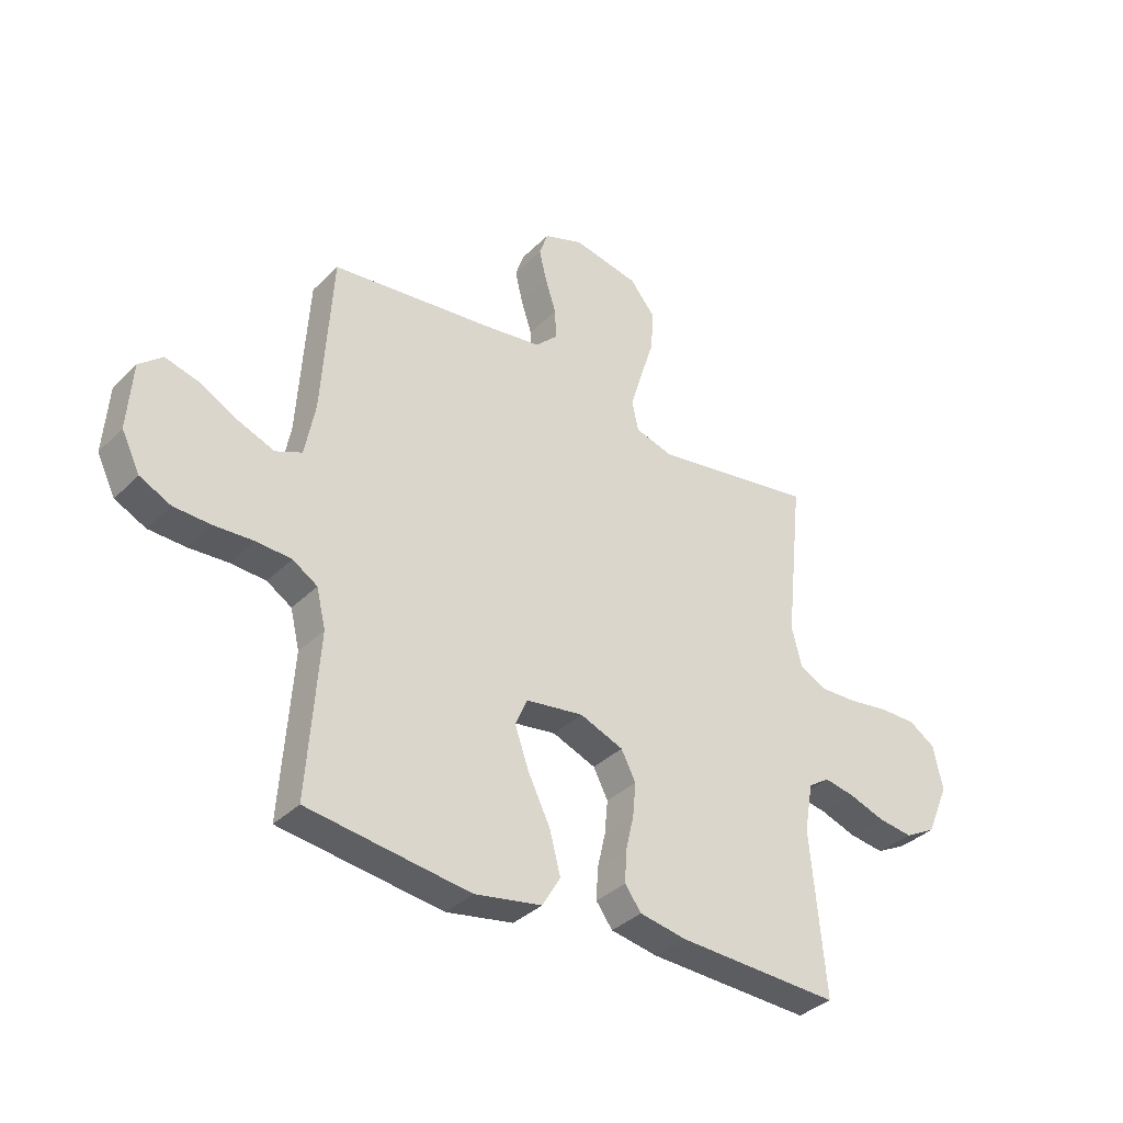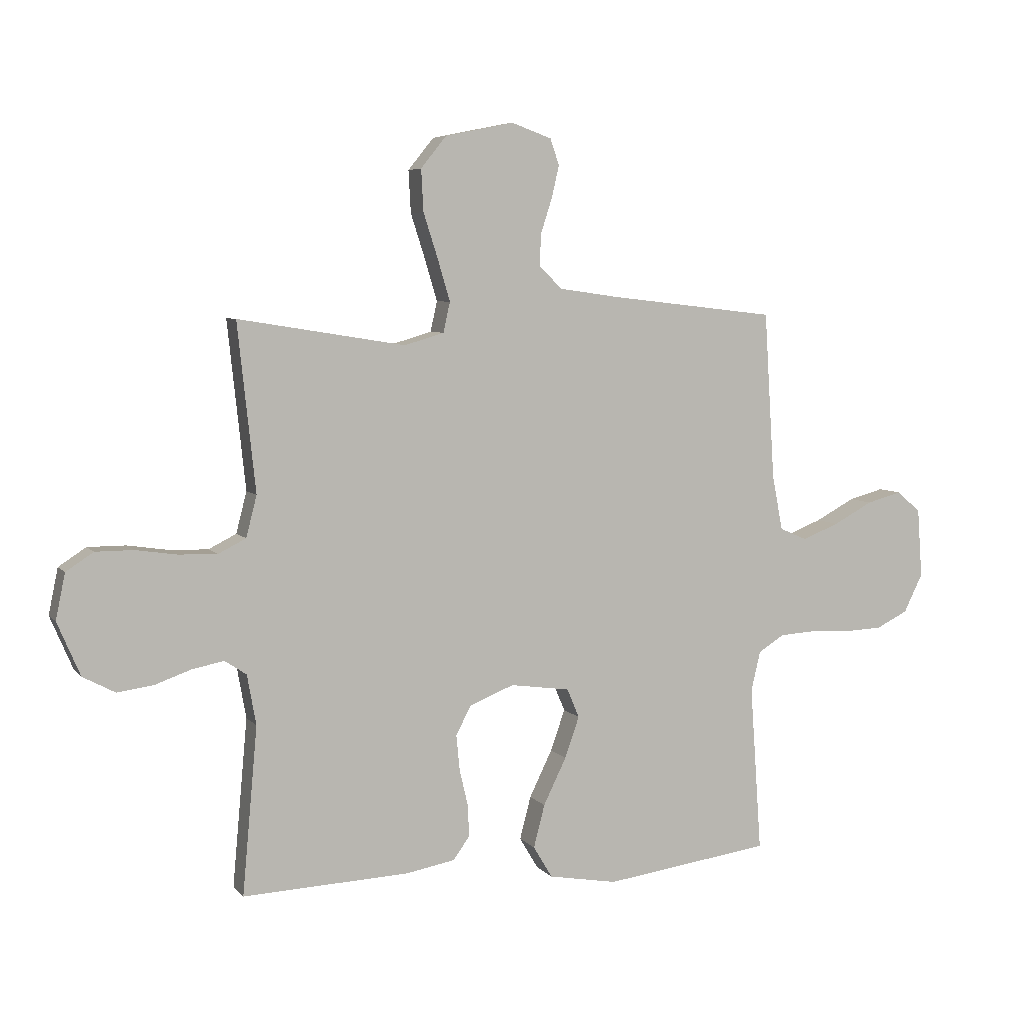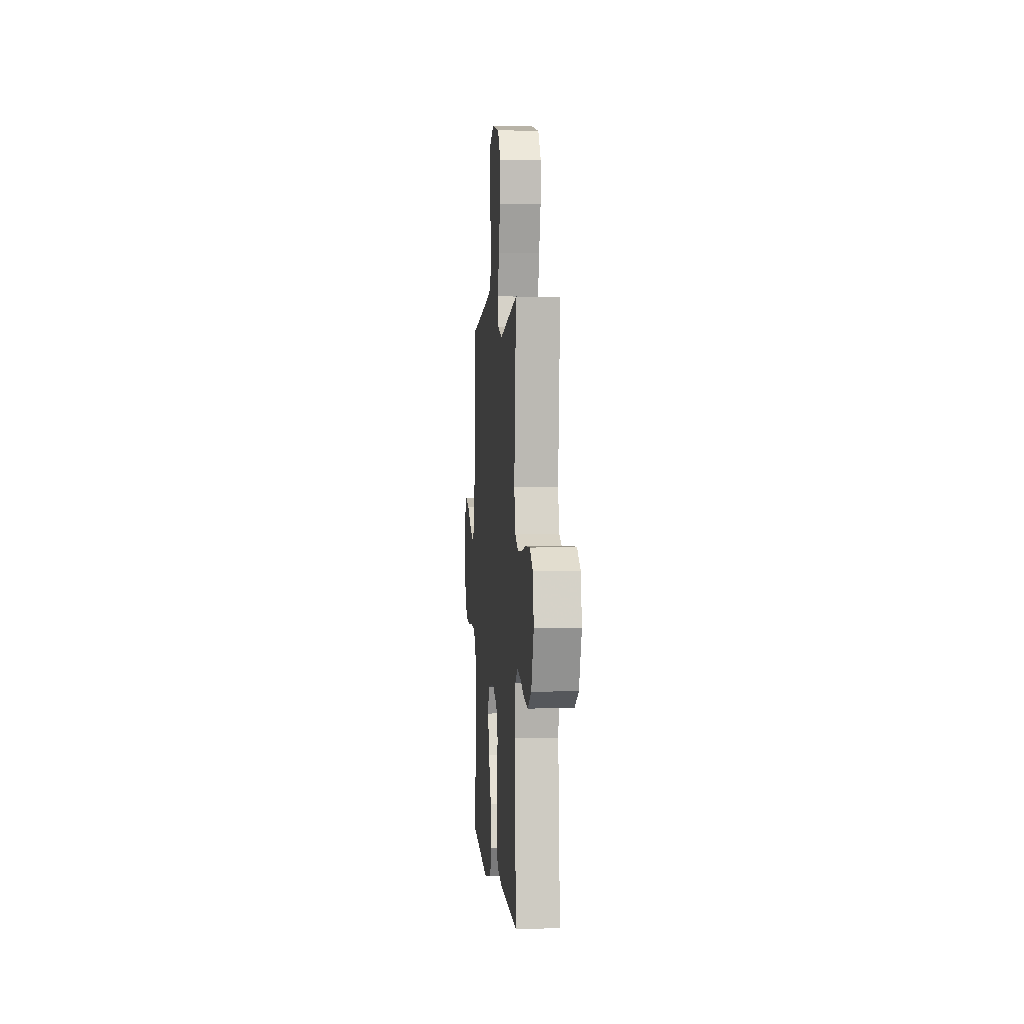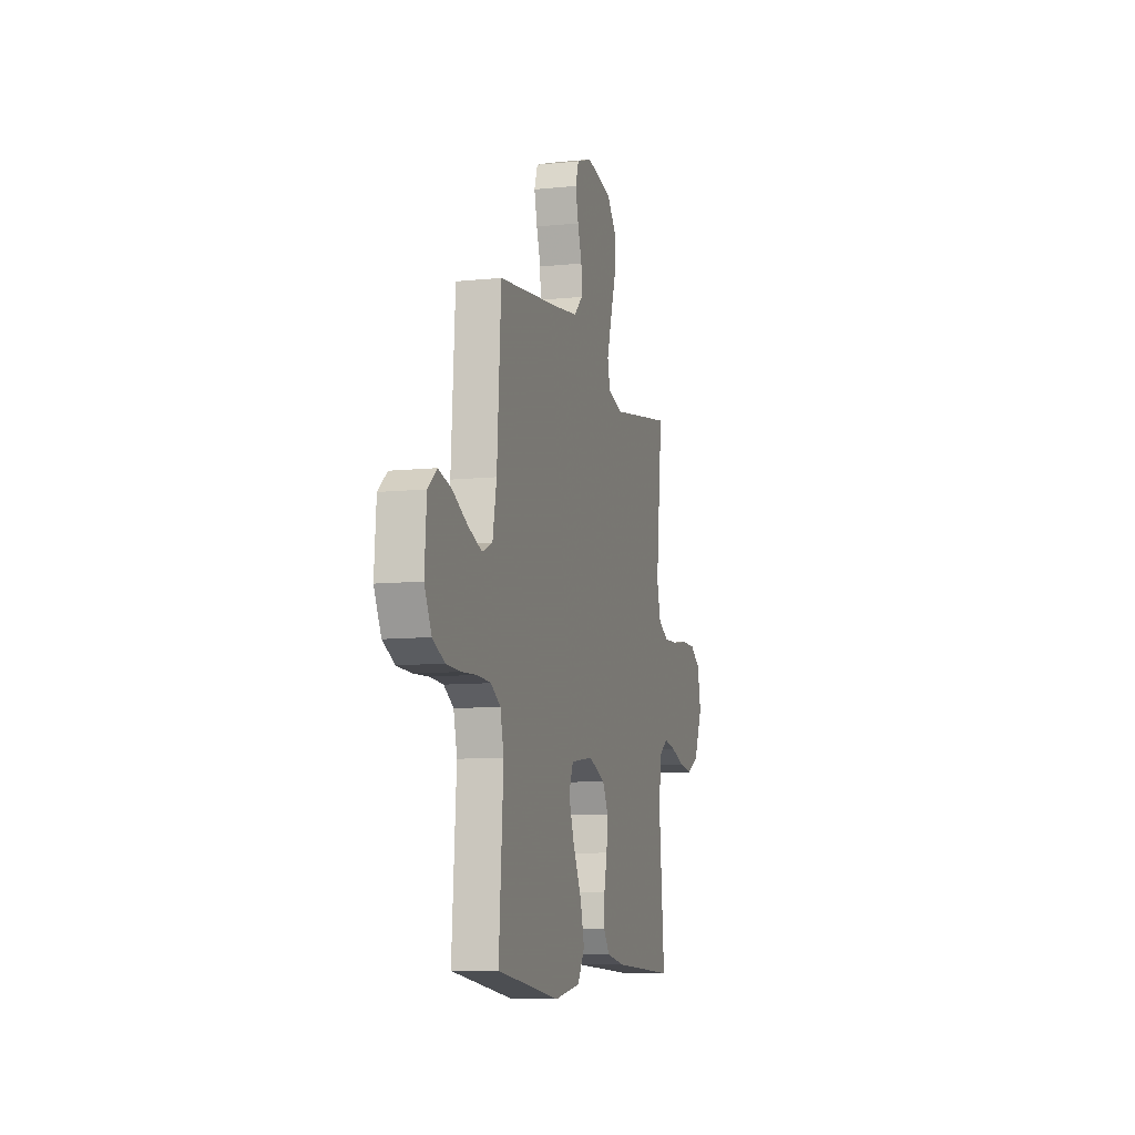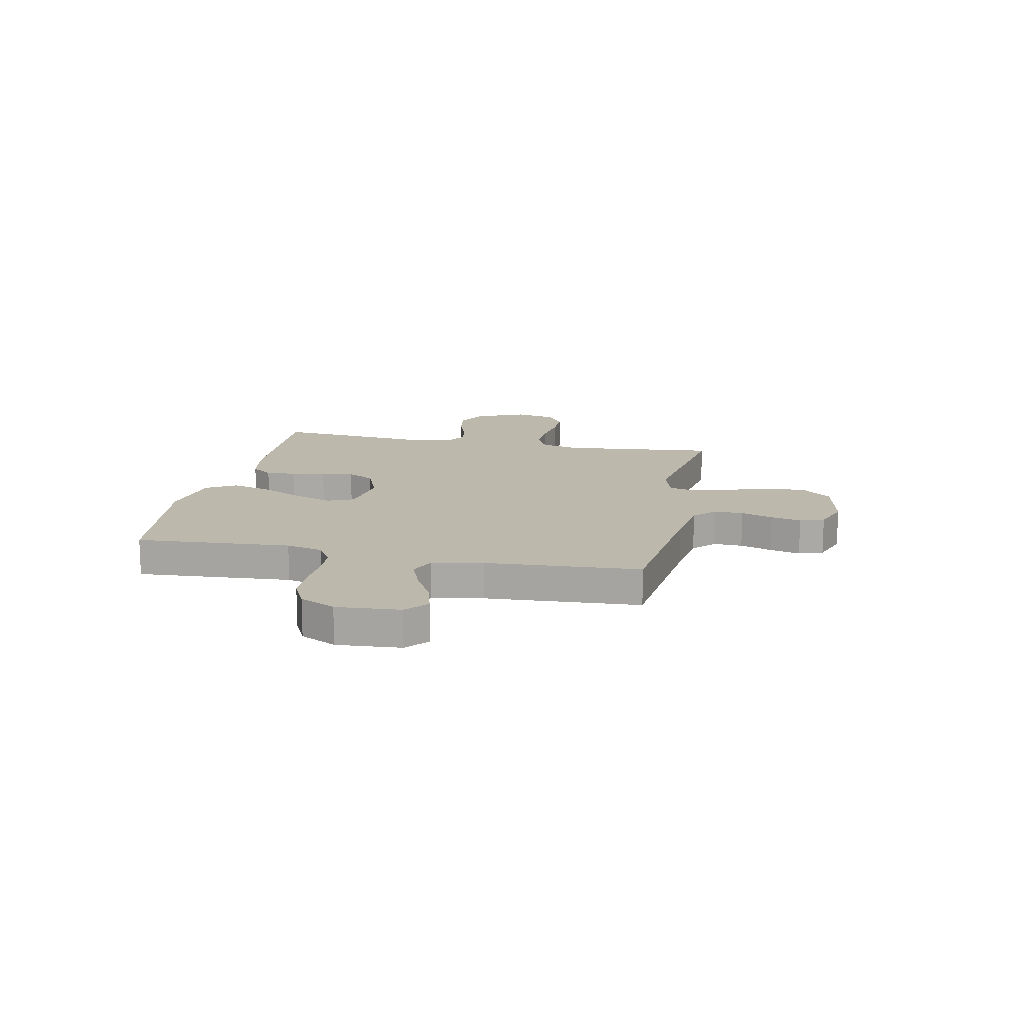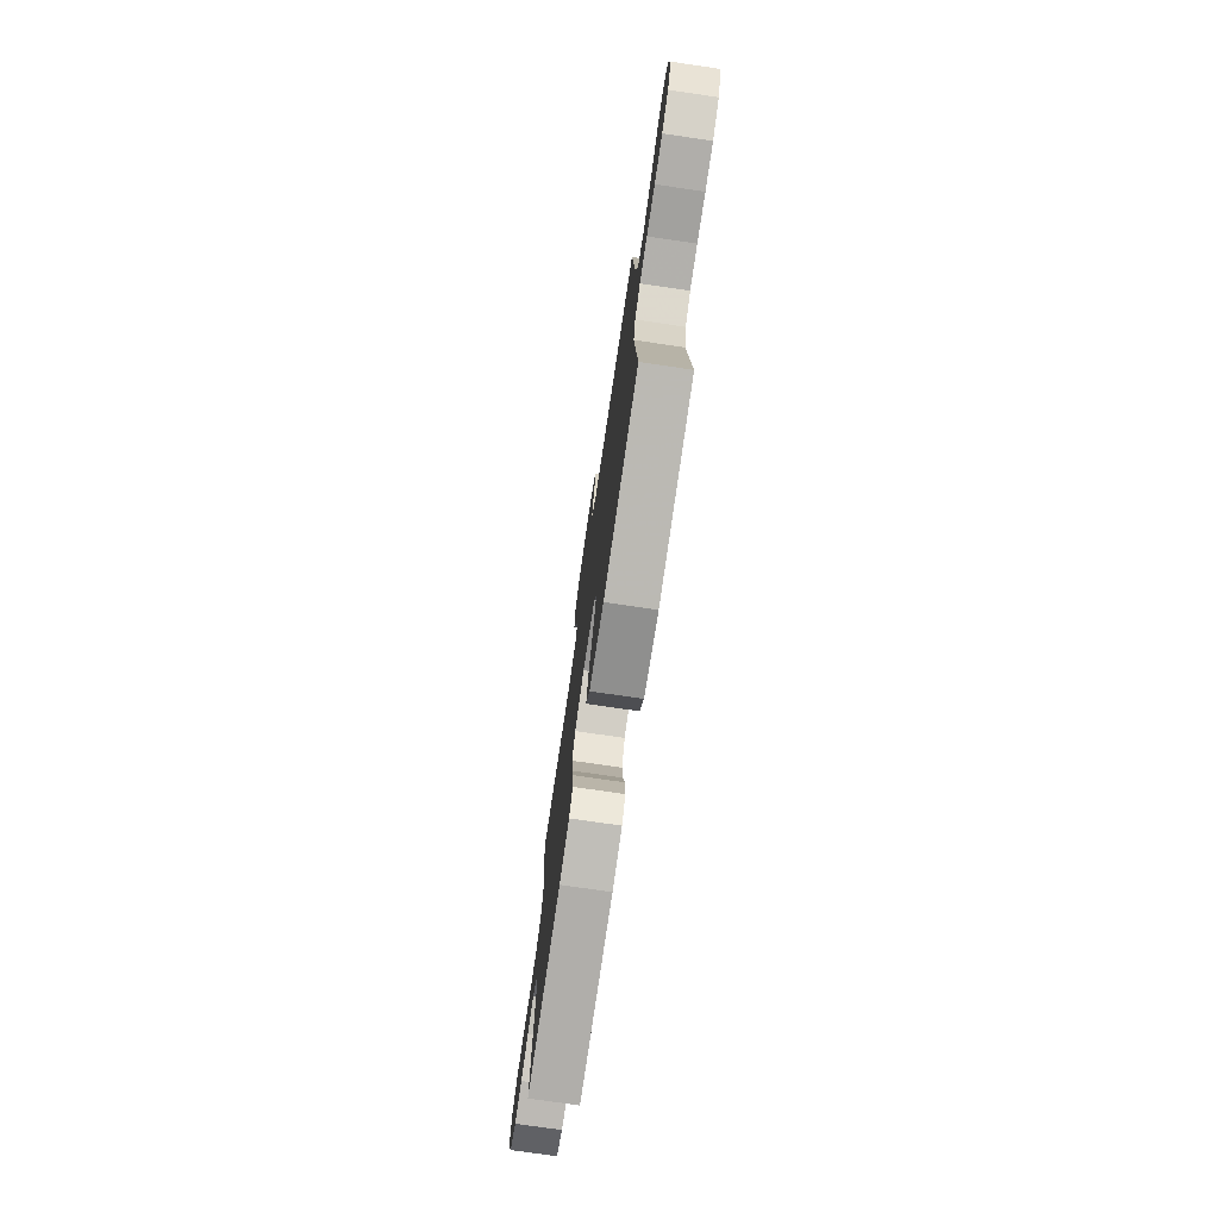
<metadata>
{"format":"obj","ext":"obj","renderer":"f3d","projection":"perspective","resolution":1024,"background":"white","views":[{"elev":-35.6,"azim":-38.0,"up":"+Z"},{"elev":6.0,"azim":159.2,"up":"+Z"},{"elev":1.3,"azim":85.4,"up":"+Z"},{"elev":-9.2,"azim":-74.5,"up":"+Z"},{"elev":14.9,"azim":-78.3,"up":"+Y"},{"elev":-75.3,"azim":-98.3,"up":"+Z"}]}
</metadata>
<code>
v -0.5 0.07 0.5
v -0.2 0.07 0.534
v -0.093 0.07 0.549
v -0.052 0.07 0.589
v -0.054 0.07 0.645
v -0.074 0.07 0.707
v -0.088 0.07 0.766
v -0.072 0.07 0.813
v 0 0.07 0.839
v 0.123 0.07 0.814
v 0.169 0.07 0.757
v 0.165 0.07 0.682
v 0.139 0.07 0.601
v 0.117 0.07 0.527
v 0.129 0.07 0.473
v 0.2 0.07 0.452
v 0.5 0.07 0.5
v 0.468 0.07 0.2
v 0.487 0.07 0.126
v 0.537 0.07 0.101
v 0.606 0.07 0.103
v 0.68 0.07 0.114
v 0.748 0.07 0.114
v 0.797 0.07 0.082
v 0.814 0.07 0
v 0.773 0.07 -0.096
v 0.715 0.07 -0.127
v 0.65 0.07 -0.118
v 0.585 0.07 -0.095
v 0.528 0.07 -0.084
v 0.489 0.07 -0.11
v 0.473 0.07 -0.2
v 0.5 0.07 -0.5
v 0.2 0.07 -0.487
v 0.113 0.07 -0.471
v 0.083 0.07 -0.43
v 0.086 0.07 -0.372
v 0.101 0.07 -0.307
v 0.107 0.07 -0.244
v 0.08 0.07 -0.192
v 0 0.07 -0.16
v -0.107 0.07 -0.175
v -0.129 0.07 -0.227
v -0.103 0.07 -0.301
v -0.062 0.07 -0.385
v -0.042 0.07 -0.462
v -0.076 0.07 -0.519
v -0.2 0.07 -0.541
v -0.5 0.07 -0.5
v -0.479 0.07 -0.2
v -0.496 0.07 -0.129
v -0.542 0.07 -0.1
v -0.607 0.07 -0.096
v -0.679 0.07 -0.1
v -0.748 0.07 -0.097
v -0.805 0.07 -0.069
v -0.839 0.07 0
v -0.83 0.07 0.124
v -0.787 0.07 0.161
v -0.724 0.07 0.144
v -0.653 0.07 0.106
v -0.587 0.07 0.08
v -0.538 0.07 0.101
v -0.519 0.07 0.2
v -0.5 0 0.5
v -0.2 0 0.534
v -0.093 0 0.549
v -0.052 0 0.589
v -0.054 0 0.645
v -0.074 0 0.707
v -0.088 0 0.766
v -0.072 0 0.813
v 0 0 0.839
v 0.123 0 0.814
v 0.169 0 0.757
v 0.165 0 0.682
v 0.139 0 0.601
v 0.117 0 0.527
v 0.129 0 0.473
v 0.2 0 0.452
v 0.5 0 0.5
v 0.468 0 0.2
v 0.487 0 0.126
v 0.537 0 0.101
v 0.606 0 0.103
v 0.68 0 0.114
v 0.748 0 0.114
v 0.797 0 0.082
v 0.814 0 0
v 0.773 0 -0.096
v 0.715 0 -0.127
v 0.65 0 -0.118
v 0.585 0 -0.095
v 0.528 0 -0.084
v 0.489 0 -0.11
v 0.473 0 -0.2
v 0.5 0 -0.5
v 0.2 0 -0.487
v 0.113 0 -0.471
v 0.083 0 -0.43
v 0.086 0 -0.372
v 0.101 0 -0.307
v 0.107 0 -0.244
v 0.08 0 -0.192
v 0 0 -0.16
v -0.107 0 -0.175
v -0.129 0 -0.227
v -0.103 0 -0.301
v -0.062 0 -0.385
v -0.042 0 -0.462
v -0.076 0 -0.519
v -0.2 0 -0.541
v -0.5 0 -0.5
v -0.479 0 -0.2
v -0.496 0 -0.129
v -0.542 0 -0.1
v -0.607 0 -0.096
v -0.679 0 -0.1
v -0.748 0 -0.097
v -0.805 0 -0.069
v -0.839 0 0
v -0.83 0 0.124
v -0.787 0 0.161
v -0.724 0 0.144
v -0.653 0 0.106
v -0.587 0 0.08
v -0.538 0 0.101
v -0.519 0 0.2
f 59 60 61
f 58 59 61
f 57 58 61
f 56 57 61
f 55 56 61
f 54 55 61
f 53 54 61
f 52 53 61 62
f 51 52 62 63
f 48 49 50
f 47 48 50
f 46 47 50
f 45 46 50
f 44 45 50
f 51 63 64
f 50 51 64
f 44 50 64
f 43 44 64
f 36 37 38
f 35 36 38
f 34 35 38
f 33 34 38
f 32 33 38
f 31 32 38 39
f 30 31 39 40
f 27 28 29
f 26 27 29
f 25 26 29
f 24 25 29
f 23 24 29
f 22 23 29
f 21 22 29
f 20 21 29 30
f 30 40 41
f 20 30 41
f 19 20 41
f 16 17 18
f 19 41 42
f 18 19 42
f 16 18 42
f 15 16 42
f 11 12 13
f 10 11 13
f 9 10 13
f 8 9 13
f 7 8 13
f 6 7 13
f 5 6 13
f 4 5 13 14
f 64 1 2
f 43 64 2
f 42 43 2
f 15 42 2
f 14 15 2
f 14 2 3
f 3 4 14
f 125 124 123
f 125 123 122
f 125 122 121
f 125 121 120
f 125 120 119
f 125 119 118
f 125 118 117
f 126 125 117 116
f 127 126 116 115
f 114 113 112
f 114 112 111
f 114 111 110
f 114 110 109
f 114 109 108
f 128 127 115
f 128 115 114
f 128 114 108
f 128 108 107
f 102 101 100
f 102 100 99
f 102 99 98
f 102 98 97
f 102 97 96
f 103 102 96 95
f 104 103 95 94
f 93 92 91
f 93 91 90
f 93 90 89
f 93 89 88
f 93 88 87
f 93 87 86
f 93 86 85
f 94 93 85 84
f 105 104 94
f 105 94 84
f 105 84 83
f 82 81 80
f 106 105 83
f 106 83 82
f 106 82 80
f 106 80 79
f 77 76 75
f 77 75 74
f 77 74 73
f 77 73 72
f 77 72 71
f 77 71 70
f 77 70 69
f 78 77 69 68
f 66 65 128
f 66 128 107
f 66 107 106
f 66 106 79
f 66 79 78
f 67 66 78
f 78 68 67
f 1 65 66 2
f 2 66 67 3
f 3 67 68 4
f 4 68 69 5
f 5 69 70 6
f 6 70 71 7
f 7 71 72 8
f 8 72 73 9
f 9 73 74 10
f 10 74 75 11
f 11 75 76 12
f 12 76 77 13
f 13 77 78 14
f 14 78 79 15
f 15 79 80 16
f 16 80 81 17
f 17 81 82 18
f 18 82 83 19
f 19 83 84 20
f 20 84 85 21
f 21 85 86 22
f 22 86 87 23
f 23 87 88 24
f 24 88 89 25
f 25 89 90 26
f 26 90 91 27
f 27 91 92 28
f 28 92 93 29
f 29 93 94 30
f 30 94 95 31
f 31 95 96 32
f 32 96 97 33
f 33 97 98 34
f 34 98 99 35
f 35 99 100 36
f 36 100 101 37
f 37 101 102 38
f 38 102 103 39
f 39 103 104 40
f 40 104 105 41
f 41 105 106 42
f 42 106 107 43
f 43 107 108 44
f 44 108 109 45
f 45 109 110 46
f 46 110 111 47
f 47 111 112 48
f 48 112 113 49
f 49 113 114 50
f 50 114 115 51
f 51 115 116 52
f 52 116 117 53
f 53 117 118 54
f 54 118 119 55
f 55 119 120 56
f 56 120 121 57
f 57 121 122 58
f 58 122 123 59
f 59 123 124 60
f 60 124 125 61
f 61 125 126 62
f 62 126 127 63
f 63 127 128 64
f 64 128 65 1

</code>
